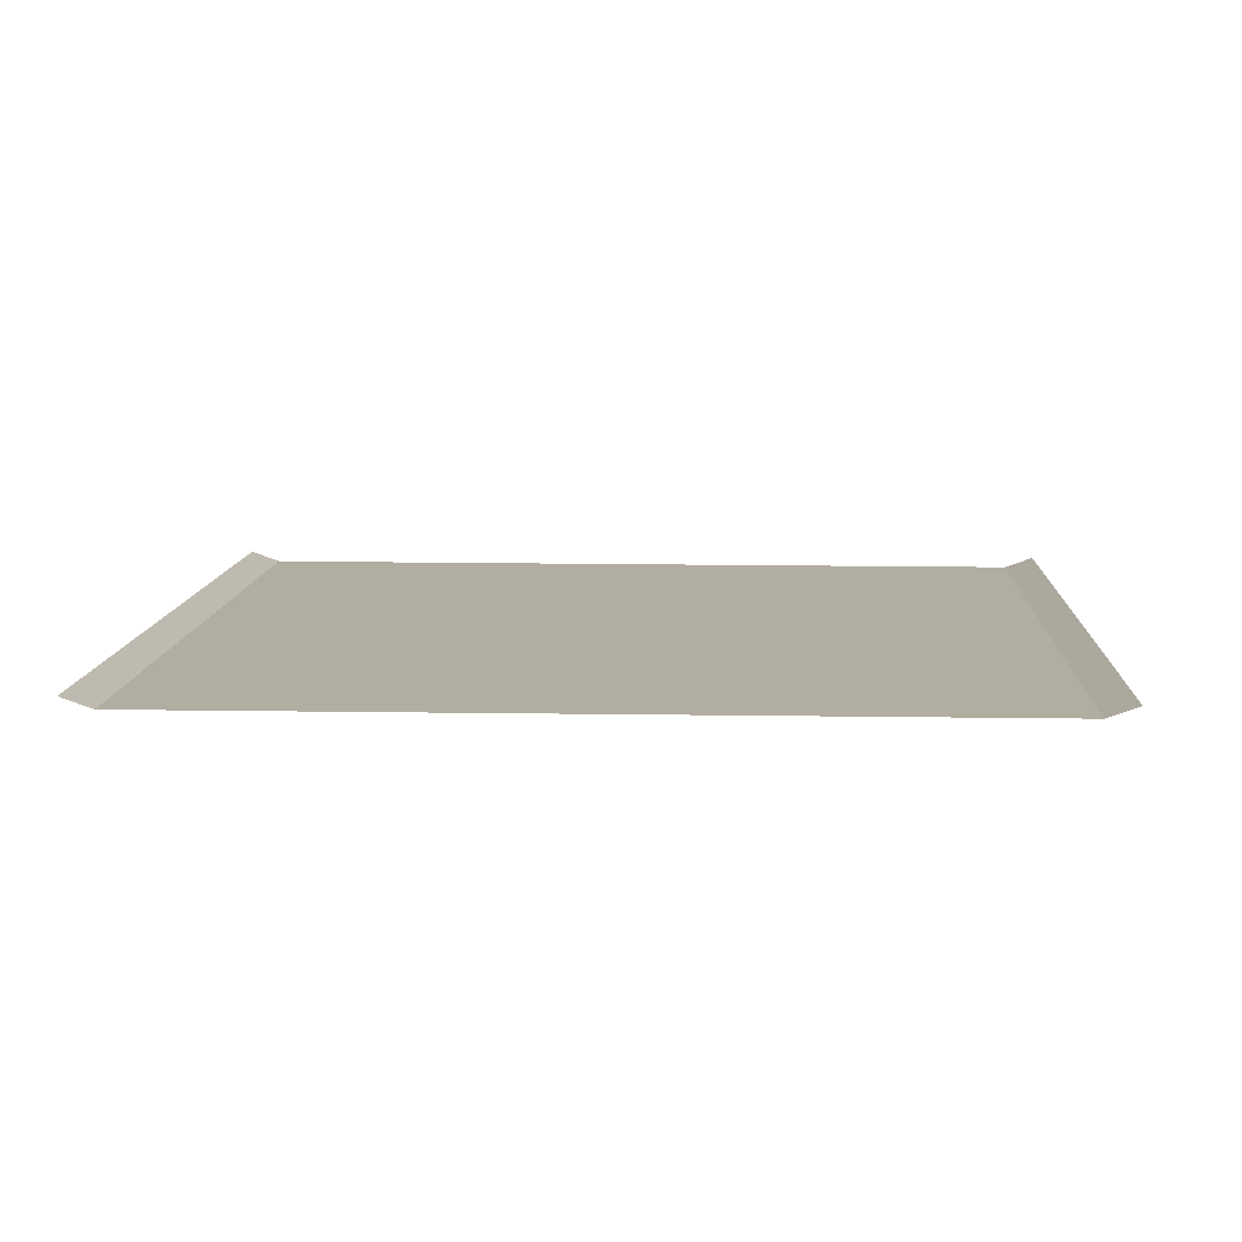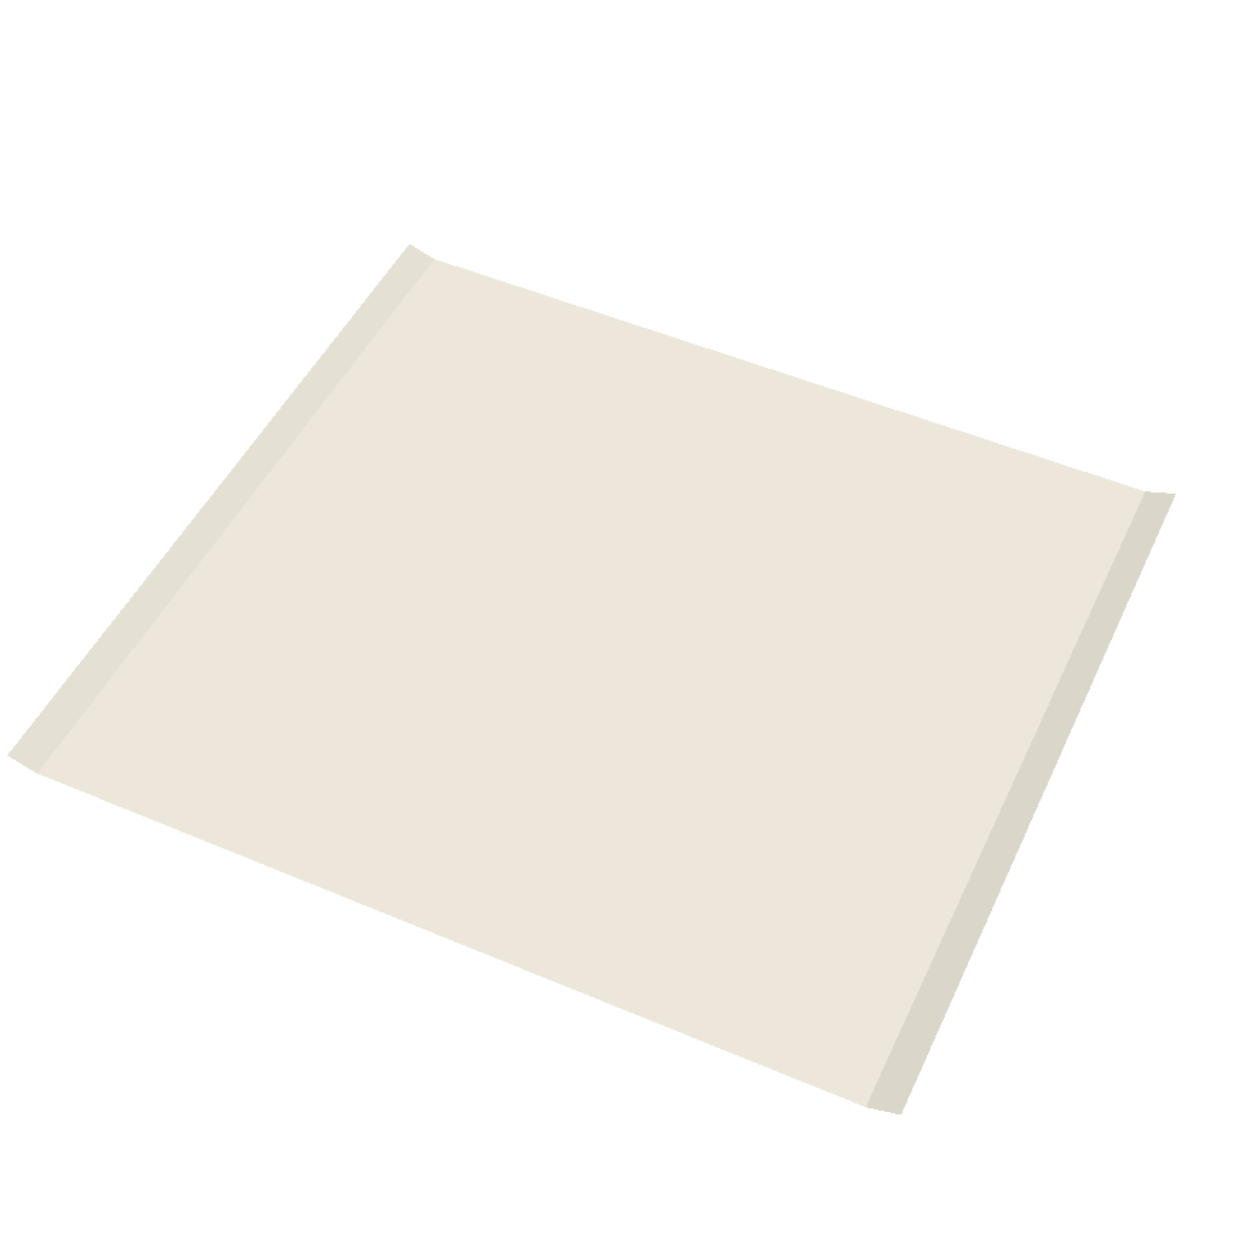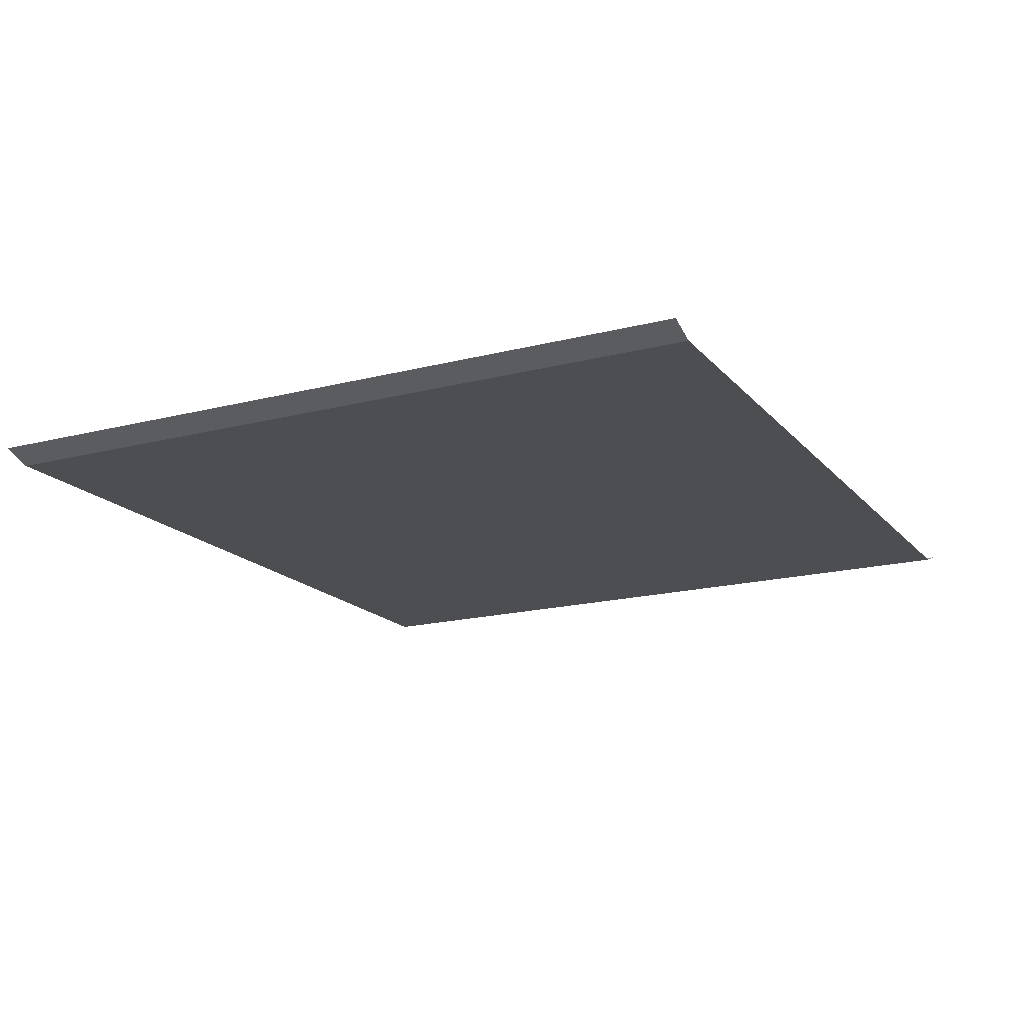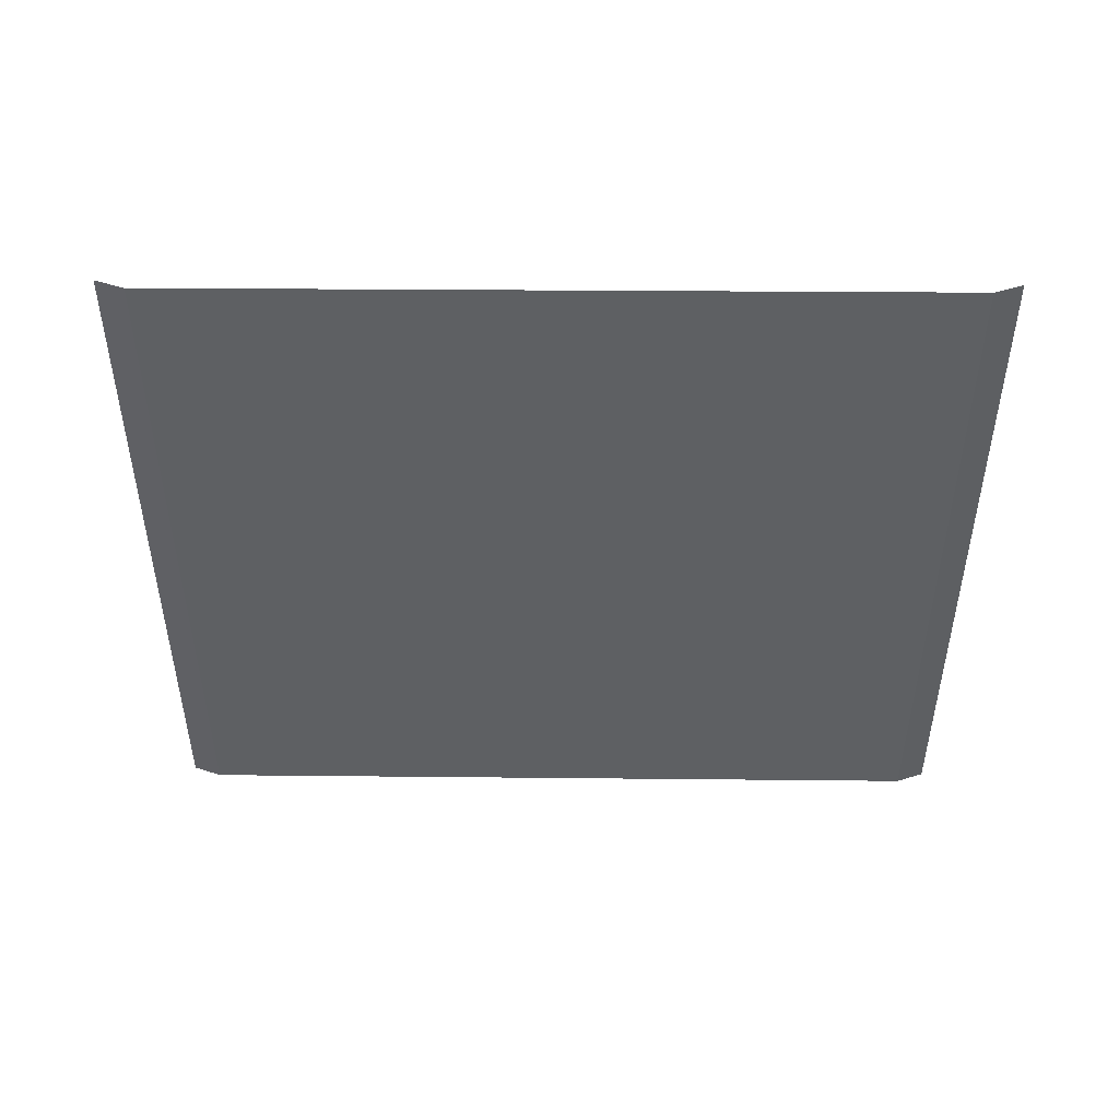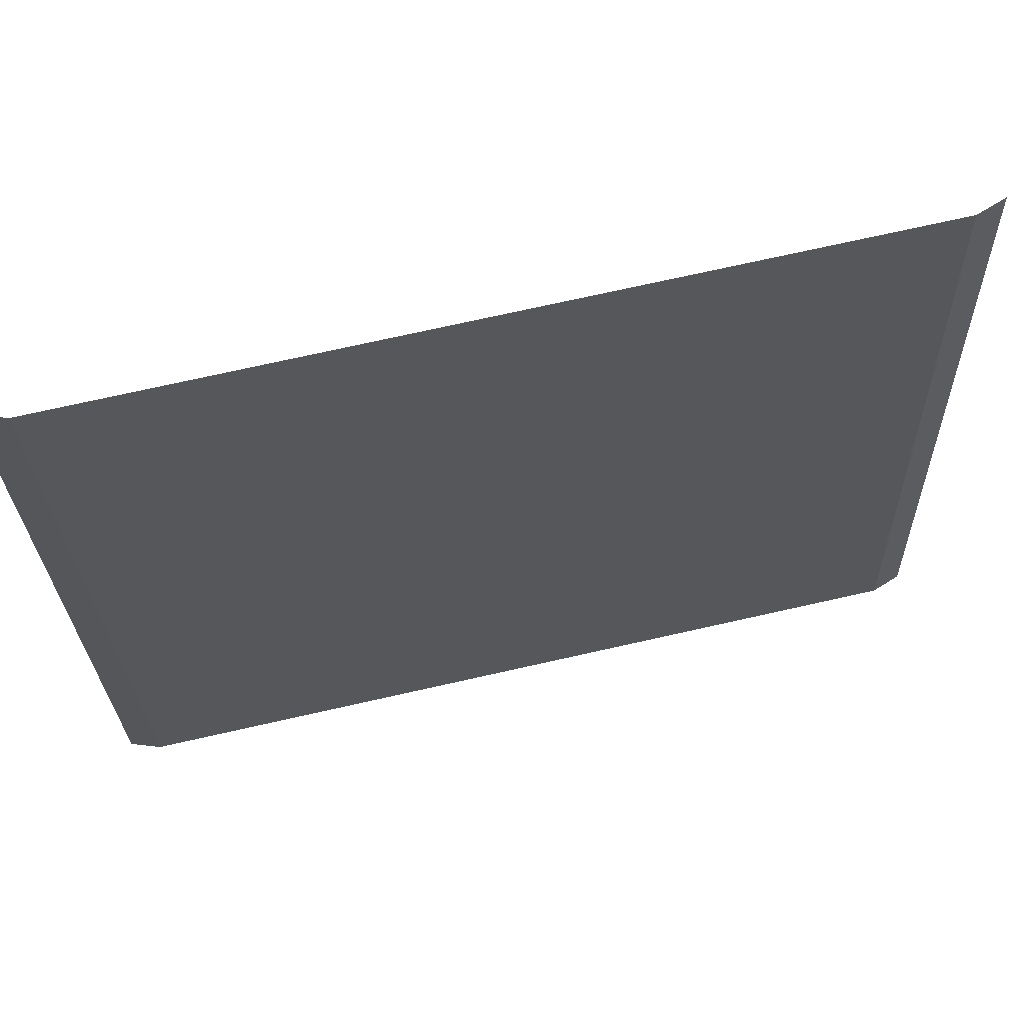
<metadata>
{"format":"obj","ext":"obj","renderer":"f3d","projection":"perspective","resolution":1024,"background":"white","views":[{"elev":10.5,"azim":1.5,"up":"+Z"},{"elev":51.0,"azim":23.9,"up":"+Z"},{"elev":-17.1,"azim":-64.1,"up":"+Z"},{"elev":-42.2,"azim":178.4,"up":"+Z"},{"elev":63.7,"azim":167.0,"up":"+Y"}]}
</metadata>
<code>
o RoadBlock.106
v -22.83 -64.16 0.08107
v -22.75 -64.16 0.1092
v -23.89 -64.14 0.0821
v -22.89 -66.15 0.08347
v -22.81 -66.15 0.1116
v -23.95 -66.14 0.08445
v -25.01 -66.13 0.08543
v -25.09 -66.13 0.1137
v -24.96 -64.12 0.08314
v -25.03 -64.12 0.1114
f 5 1 4
f 6 4 3
f 7 10 8
f 5 2 1
f 4 1 3
f 3 9 6
f 9 7 6
f 7 9 10

</code>
